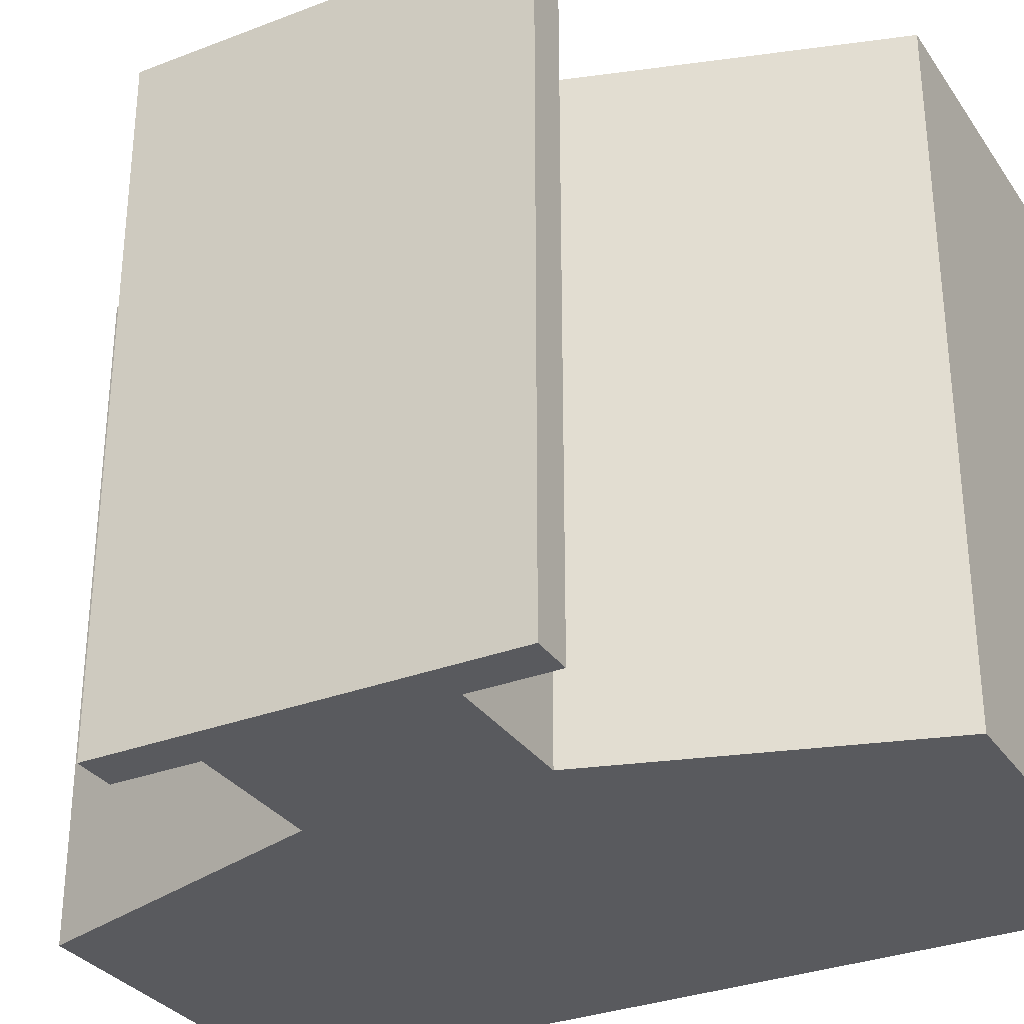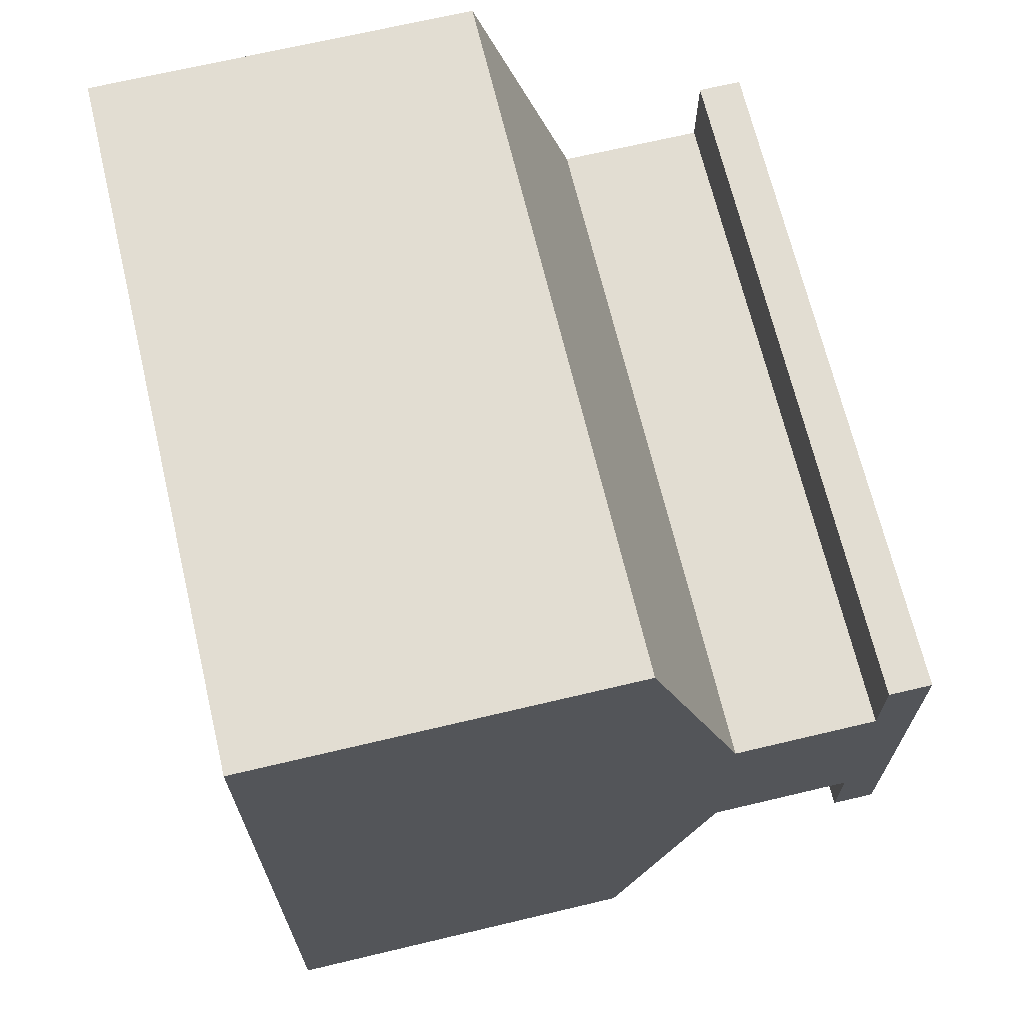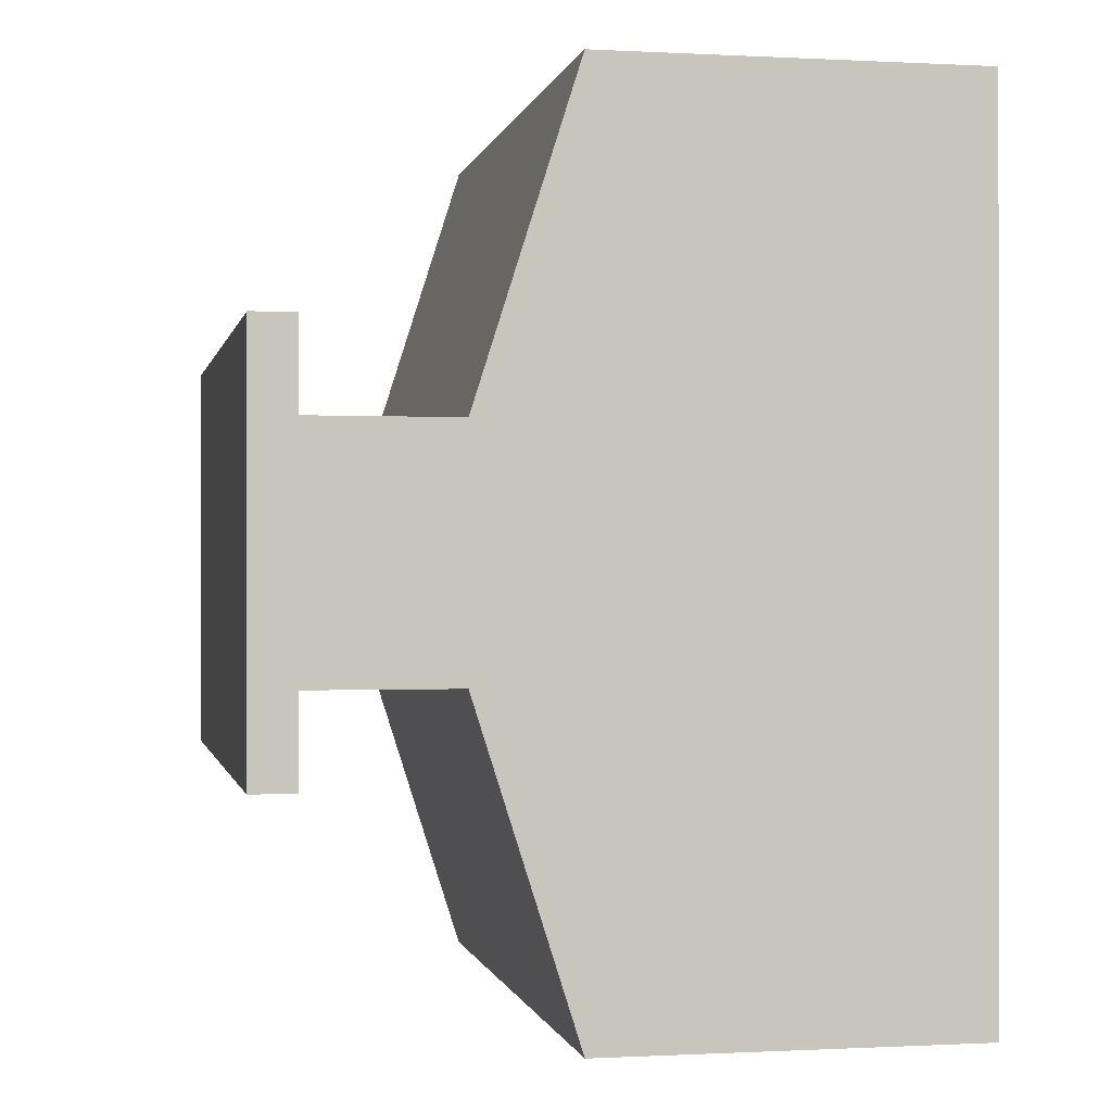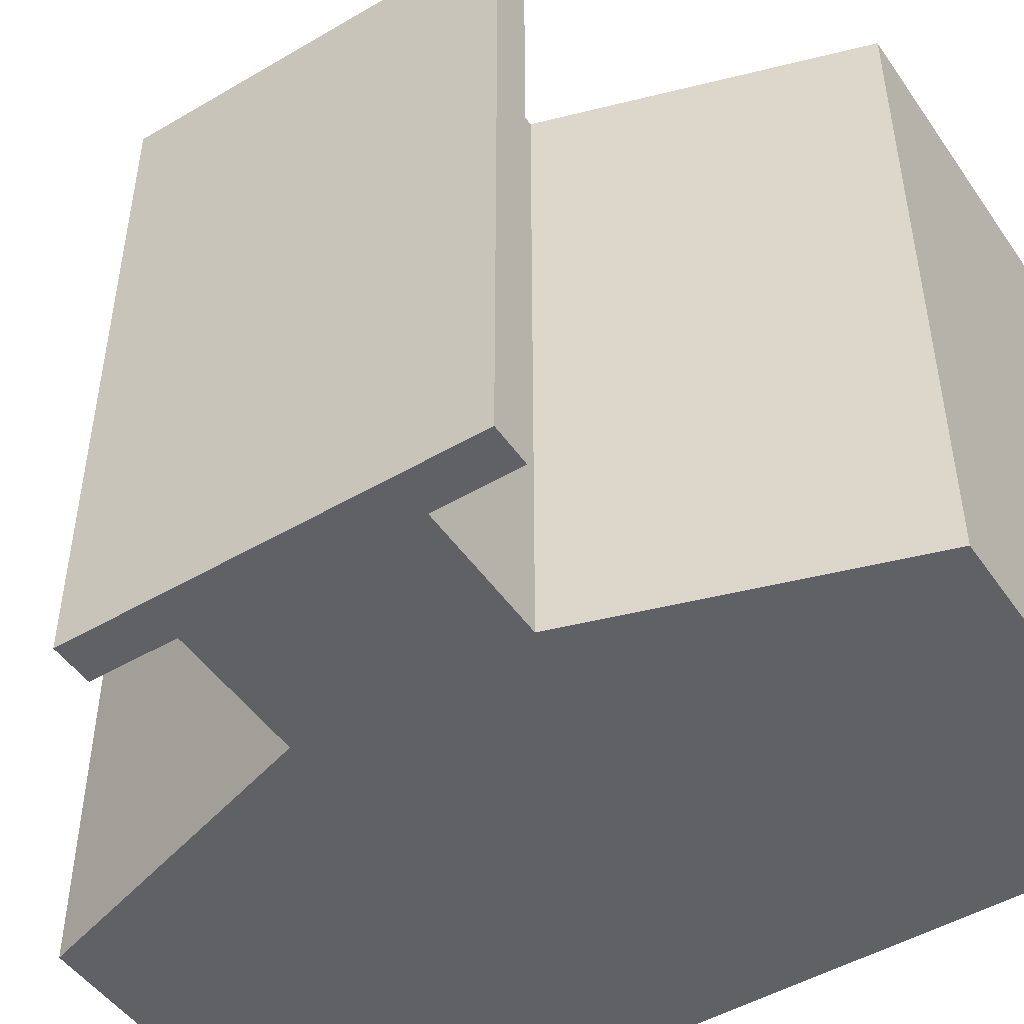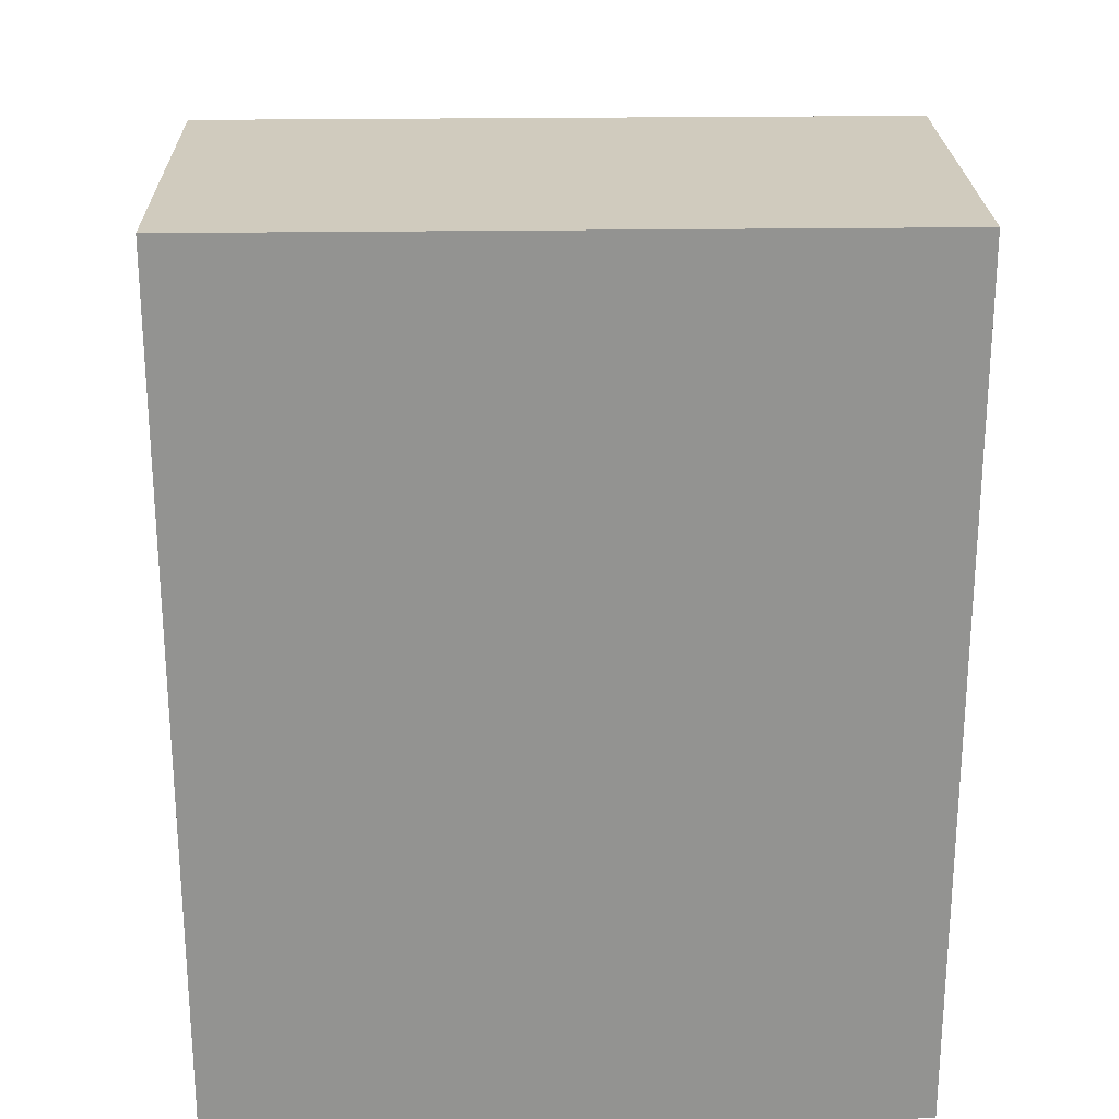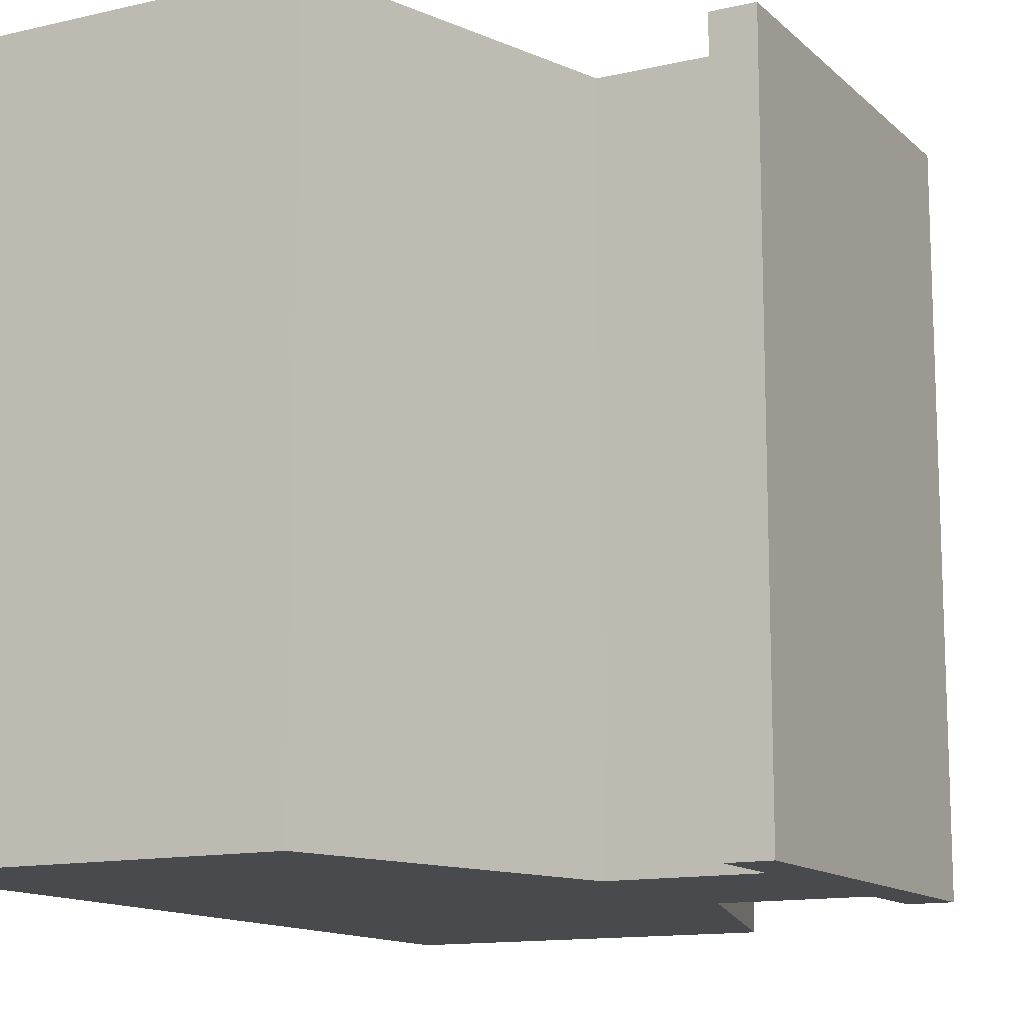
<metadata>
{"format":"obj","ext":"obj","renderer":"f3d","projection":"perspective","resolution":1024,"background":"white","views":[{"elev":-31.4,"azim":-61.4,"up":"+Y"},{"elev":68.1,"azim":166.6,"up":"+Z"},{"elev":-0.4,"azim":-11.2,"up":"+Z"},{"elev":-48.5,"azim":-56.8,"up":"+Y"},{"elev":23.6,"azim":88.6,"up":"+Z"},{"elev":-13.0,"azim":-152.0,"up":"+Y"}]}
</metadata>
<code>
v 0.15 0 1.4
v 0.15 0 1.1
v 0.15 2.4 1.1
v 0.15 2.4 1.4
v 0 0 1.4
v 0.15 0 1.4
v 0.15 2.4 1.4
v 0 2.4 1.4
v 0 0 0
v 0 0 1.4
v 0 2.4 1.4
v 0 2.4 0
v 0.15 0 0
v 0 0 0
v 0 2.4 0
v 0.15 2.4 0
v 0.15 0 0.3
v 0.15 0 0
v 0.15 2.4 0
v 0.15 2.4 0.3
v 0.65 0 0.3
v 0.15 0 0.3
v 0.15 2.4 0.3
v 0.65 2.4 0.3
v 1 0 -0.8
v 0.65 0 0.3
v 0.65 2.4 0.3
v 1 2.4 -0.8
v 2.3 0 -0.8
v 1 0 -0.8
v 1 2.4 -0.8
v 2.3 2.4 -0.8
v 2.3 0 2.2
v 2.3 0 -0.8
v 2.3 2.4 -0.8
v 2.3 2.4 2.2
v 1 0 2.2
v 2.3 0 2.2
v 2.3 2.4 2.2
v 1 2.4 2.2
v 0.65 0 1.1
v 1 0 2.2
v 1 2.4 2.2
v 0.65 2.4 1.1
v 0.15 0 1.1
v 0.65 0 1.1
v 0.65 2.4 1.1
v 0.15 2.4 1.1
v 0.15 2.4 1.1
v 0.65 2.4 1.1
v 1 2.4 2.2
v 2.3 2.4 2.2
v 2.3 2.4 -0.8
v 1 2.4 -0.8
v 0.65 2.4 0.3
v 0.15 2.4 0.3
v 0.15 2.4 0
v 0 2.4 0
v 0 2.4 1.4
v 0.15 2.4 1.4
v 0.65 0 1.1
v 0.15 0 1.1
v 0.15 0 1.4
v 0 0 1.4
v 0 0 0
v 0.15 0 0
v 0.15 0 0.3
v 0.65 0 0.3
v 1 0 -0.8
v 2.3 0 -0.8
v 2.3 0 2.2
v 1 0 2.2
g 69390d08-e328-11ea-b903-54bf646e7e1f
f 1 2 4
f 4 2 3
g 69395b34-e328-11ea-88f3-54bf646e7e1f
f 5 6 8
f 8 6 7
g 6939a958-e328-11ea-ba77-54bf646e7e1f
f 9 10 12
f 12 10 11
g 6939d06c-e328-11ea-a2c6-54bf646e7e1f
f 13 14 16
f 16 14 15
g 693a1e82-e328-11ea-9596-54bf646e7e1f
f 17 18 20
f 20 18 19
g 693a6c94-e328-11ea-b4a3-54bf646e7e1f
f 21 22 24
f 24 22 23
g 693ababa-e328-11ea-a12e-54bf646e7e1f
f 25 26 28
f 28 26 27
g 693b08e8-e328-11ea-8adb-54bf646e7e1f
f 29 30 32
f 32 30 31
g 693b7e06-e328-11ea-86ec-54bf646e7e1f
f 33 34 36
f 36 34 35
g 693bcc34-e328-11ea-b238-54bf646e7e1f
f 37 38 40
f 40 38 39
g 693c1a50-e328-11ea-b5a4-54bf646e7e1f
f 41 42 44
f 44 42 43
g 693c8f7a-e328-11ea-b879-54bf646e7e1f
f 45 46 48
f 48 46 47
g 693cddb6-e328-11ea-b250-54bf646e7e1f
f 50 55 49
f 49 55 56
f 49 56 59
f 59 56 58
f 58 56 57
f 51 52 50
f 50 52 53
f 50 53 55
f 55 53 54
f 59 60 49
g 693d52d2-e328-11ea-b2ab-54bf646e7e1f
f 62 68 61
f 61 68 71
f 61 71 72
f 63 64 62
f 62 64 67
f 62 67 68
f 64 65 67
f 67 65 66
f 69 70 68
f 68 70 71

</code>
